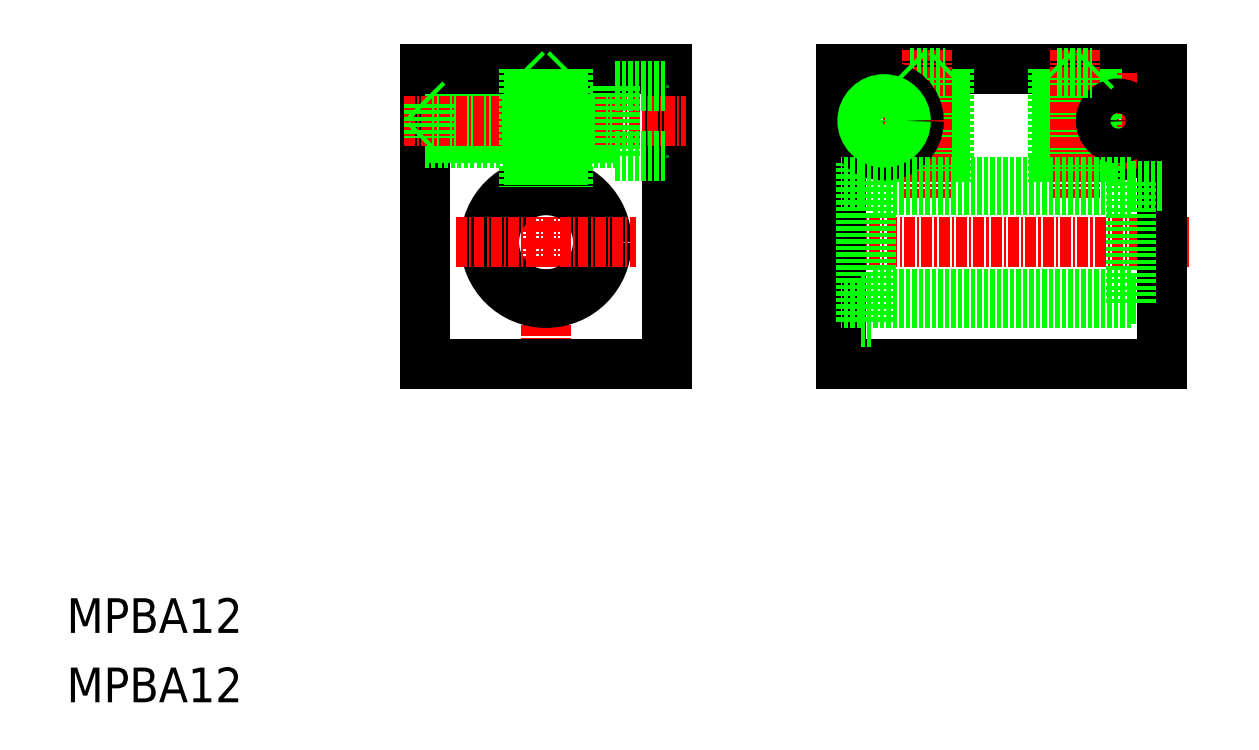
<metadata>
{"format":"dxf","ext":"dxf","renderer":"ezdxf+matplotlib","layout":"modelspace","background":"white","min_lineweight":24,"dpi":150}
</metadata>
<code>
0
SECTION
2
ENTITIES
0
TEXT
8
0
10
10
20
18
30
0
40
4
1
MPBA12
0
TEXT
8
0
10
10
20
10
30
0
40
4
1
MPBA12
0
LINE
8
CENTER
10
65.29
20
85.5
30
0
11
65.29
21
46.86
31
0
0
CIRCLE
8
0
10
65.29
20
63.07
30
0
40
7
0
CIRCLE
8
0
10
65.29
20
63.07
30
0
40
6
0
LINE
8
0
10
79.29
20
83.07
30
0
11
79.29
21
49.07
31
0
0
LINE
8
0
10
51.29
20
83.07
30
0
11
51.29
21
49.07
31
0
0
LINE
8
CENTER
10
54.94
20
63.07
30
0
11
75.64
21
63.07
31
0
0
LINE
8
0
10
51.29
20
49.07
30
0
11
79.29
21
49.07
31
0
0
LINE
8
0
10
63.29
20
82.57
30
0
11
67.29
21
82.57
31
0
0
LINE
8
0
10
51.29
20
74.57
30
0
11
73.29
21
74.57
31
0
0
LINE
8
0
10
51.29
20
79.57
30
0
11
73.29
21
79.57
31
0
0
LINE
8
0
10
51.79
20
75.07
30
0
11
73.29
21
75.07
31
0
0
LINE
8
0
10
51.79
20
79.07
30
0
11
73.29
21
79.07
31
0
0
LINE
8
0
10
51.29
20
83.07
30
0
11
79.29
21
83.07
31
0
0
LINE
8
CENTER
10
48.91
20
77.07
30
0
11
81.43
21
77.07
31
0
0
LINE
8
0
10
51.29
20
79.57
30
0
11
51.79
21
79.07
31
0
0
LINE
8
0
10
51.29
20
74.57
30
0
11
51.79
21
75.07
31
0
0
LINE
8
0
10
51.79
20
79.07
30
0
11
51.79
21
75.07
31
0
0
LINE
8
0
10
62.79
20
83.07
30
0
11
62.79
21
69.39
31
0
0
LINE
8
0
10
63.29
20
82.57
30
0
11
63.29
21
69.64
31
0
0
LINE
8
0
10
58.29
20
83.07
30
0
11
58.29
21
83.07
31
0
0
LINE
8
0
10
65.29
20
83.07
30
0
11
65.29
21
83.07
31
0
0
LINE
8
0
10
62.79
20
83.07
30
0
11
63.29
21
82.57
31
0
0
LINE
8
0
10
73.29
20
81.07
30
0
11
79.29
21
81.07
31
0
0
LINE
8
0
10
73.29
20
73.07
30
0
11
79.29
21
73.07
31
0
0
LINE
8
0
10
73.29
20
81.07
30
0
11
73.29
21
73.07
31
0
0
LINE
8
0
10
67.79
20
83.07
30
0
11
67.79
21
69.39
31
0
0
LINE
8
0
10
67.29
20
82.57
30
0
11
67.29
21
69.64
31
0
0
LINE
8
0
10
67.79
20
83.07
30
0
11
67.29
21
82.57
31
0
0
CIRCLE
8
0
10
131.3
20
77.07
30
0
40
2.5
0
CIRCLE
8
0
10
131.3
20
77.07
30
0
40
4
0
LINE
8
CENTER
10
136.9
20
77.07
30
0
11
125.7
21
77.07
31
0
0
LINE
8
0
10
132.8
20
56.57
30
0
11
136.3
21
56.57
31
0
0
LINE
8
0
10
99.29
20
49.07
30
0
11
136.3
21
49.07
31
0
0
LINE
8
CENTER
10
96.58
20
63.07
30
0
11
139.4
21
63.07
31
0
0
LINE
8
0
10
99.29
20
83.07
30
0
11
136.3
21
83.07
31
0
0
LINE
8
CENTER
10
131.3
20
82.63
30
0
11
131.3
21
71.5
31
0
0
LINE
8
0
10
128.3
20
82.57
30
0
11
128.3
21
70.07
31
0
0
LINE
8
0
10
128.8
20
83.07
30
0
11
128.8
21
70.07
31
0
0
LINE
8
0
10
124.3
20
82.57
30
0
11
124.3
21
70.07
31
0
0
LINE
8
0
10
123.8
20
83.07
30
0
11
123.8
21
70.07
31
0
0
LINE
8
CENTER
10
126.3
20
85.23
30
0
11
126.3
21
68.2
31
0
0
LINE
8
0
10
111.3
20
82.57
30
0
11
111.3
21
70.07
31
0
0
LINE
8
0
10
111.8
20
83.07
30
0
11
111.8
21
70.07
31
0
0
LINE
8
CENTER
10
104.3
20
82.63
30
0
11
104.3
21
71.5
31
0
0
LINE
8
0
10
107.3
20
82.57
30
0
11
107.3
21
70.07
31
0
0
LINE
8
0
10
106.8
20
83.07
30
0
11
106.8
21
70.07
31
0
0
LINE
8
0
10
99.29
20
83.07
30
0
11
99.29
21
49.07
31
0
0
LINE
8
CENTER
10
109.3
20
85.23
30
0
11
109.3
21
68.2
31
0
0
LINE
8
0
10
132.8
20
56.07
30
0
11
102.8
21
56.07
31
0
0
LINE
8
0
10
132.8
20
57.07
30
0
11
102.8
21
57.07
31
0
0
LINE
8
0
10
102.8
20
53.92
30
0
11
102.8
21
72.22
31
0
0
LINE
8
0
10
101.6
20
53.92
30
0
11
101.6
21
72.22
31
0
0
LINE
8
0
10
102.8
20
53.92
30
0
11
101.6
21
53.92
31
0
0
LINE
8
0
10
102.8
20
56.54
30
0
11
101.6
21
56.54
31
0
0
LINE
8
0
10
101.6
20
56.07
30
0
11
99.29
21
56.07
31
0
0
LINE
8
0
10
107.3
20
82.57
30
0
11
111.3
21
82.57
31
0
0
LINE
8
CENTER
10
109.9
20
77.07
30
0
11
98.72
21
77.07
31
0
0
CIRCLE
8
0
10
104.3
20
77.07
30
0
40
4
0
CIRCLE
8
0
10
104.3
20
77.07
30
0
40
2
0
CIRCLE
8
0
10
104.3
20
77.07
30
0
40
2.5
0
LINE
8
0
10
106.8
20
83.07
30
0
11
107.3
21
82.57
31
0
0
LINE
8
0
10
109.3
20
83.07
30
0
11
109.3
21
83.07
31
0
0
LINE
8
0
10
111.8
20
83.07
30
0
11
111.3
21
82.57
31
0
0
CIRCLE
8
0
10
131.3
20
77.07
30
0
40
2
0
LINE
8
0
10
124.3
20
82.57
30
0
11
128.3
21
82.57
31
0
0
LINE
8
0
10
123.8
20
83.07
30
0
11
124.3
21
82.57
31
0
0
LINE
8
0
10
126.3
20
83.07
30
0
11
126.3
21
83.07
31
0
0
LINE
8
0
10
128.8
20
83.07
30
0
11
128.3
21
82.57
31
0
0
LINE
8
0
10
136.3
20
83.07
30
0
11
136.3
21
49.07
31
0
0
LINE
8
0
10
132.8
20
69.57
30
0
11
136.3
21
69.57
31
0
0
LINE
8
0
10
132.8
20
69.07
30
0
11
102.8
21
69.07
31
0
0
LINE
8
0
10
132.8
20
70.07
30
0
11
102.8
21
70.07
31
0
0
LINE
8
0
10
102.8
20
69.59
30
0
11
101.6
21
69.59
31
0
0
LINE
8
0
10
102.8
20
72.22
30
0
11
101.6
21
72.22
31
0
0
LINE
8
0
10
101.6
20
70.07
30
0
11
99.29
21
70.07
31
0
0
LINE
8
0
10
132.8
20
70.07
30
0
11
132.8
21
56.07
31
0
0
ENDSEC
0
EOF

</code>
